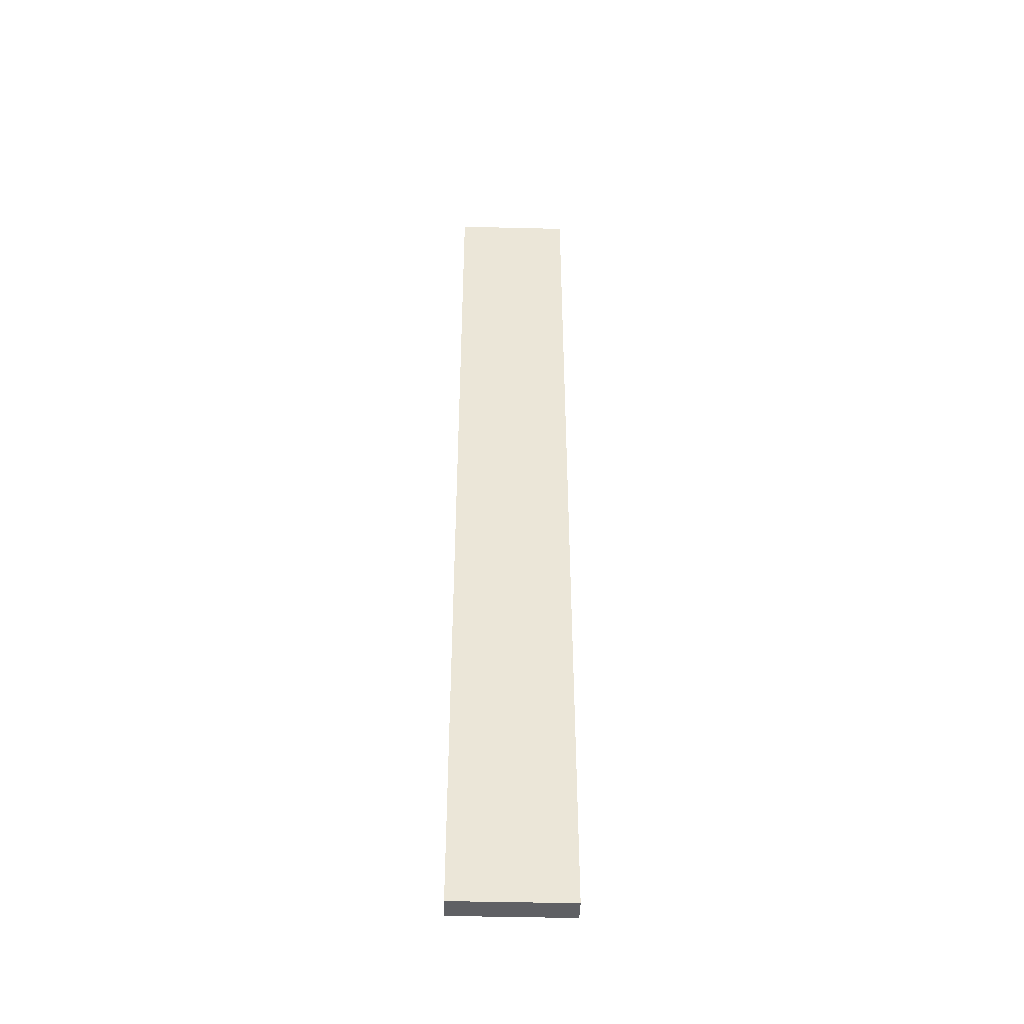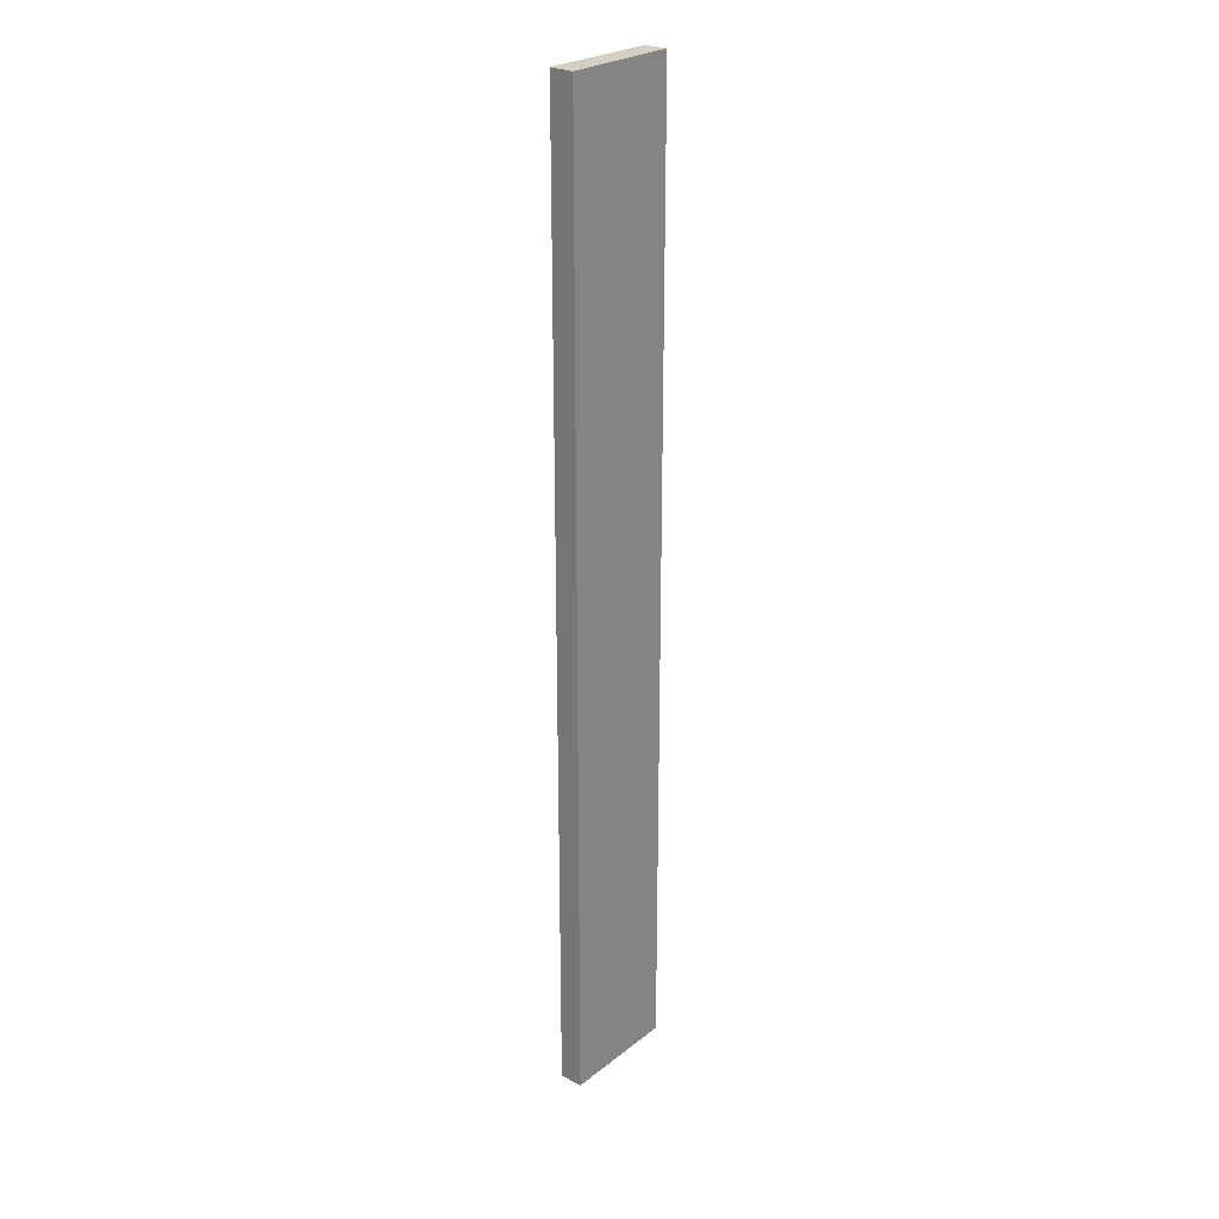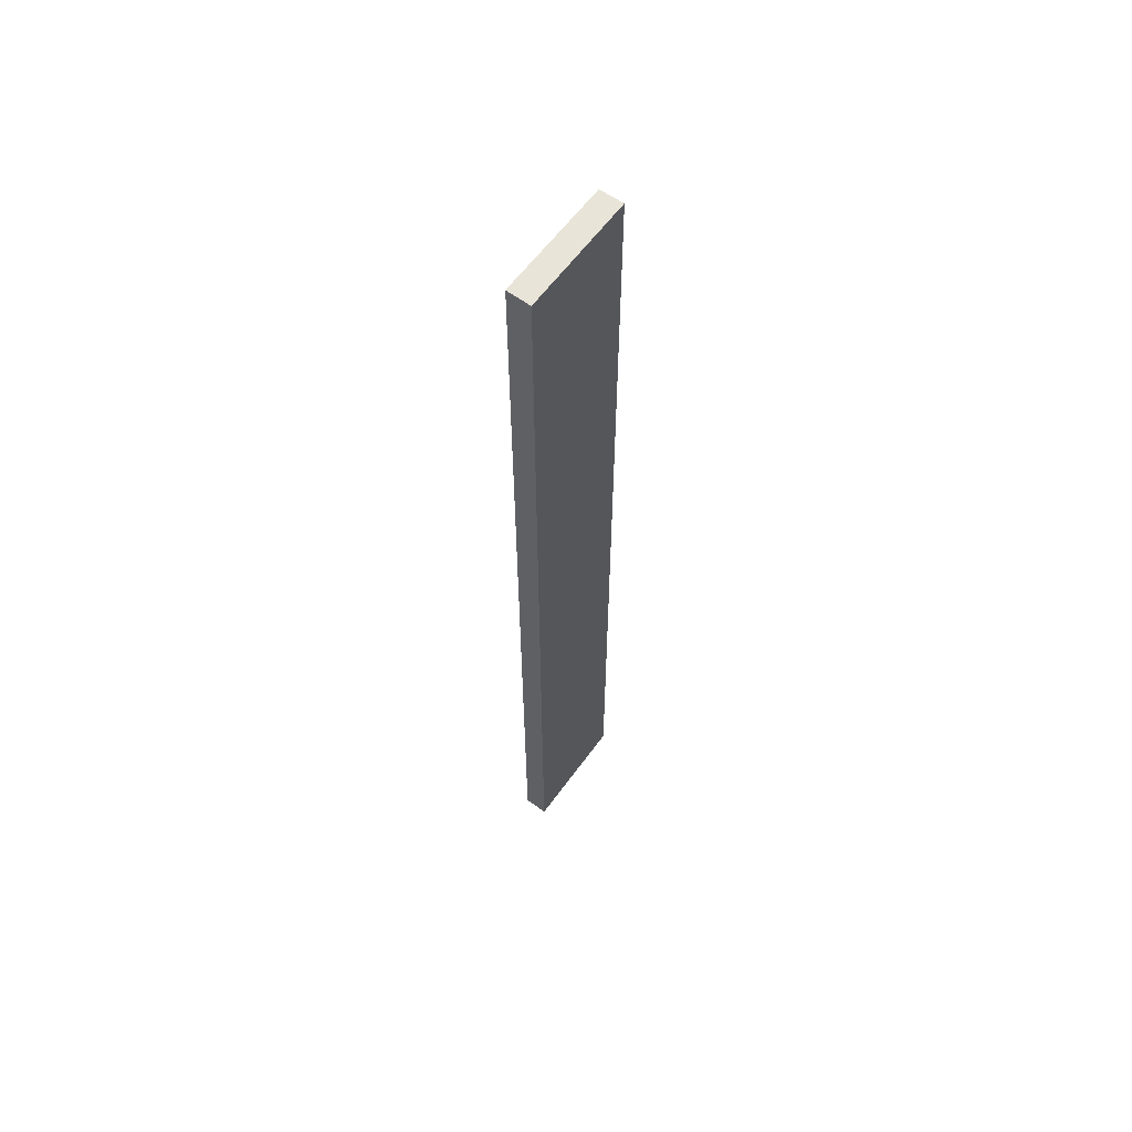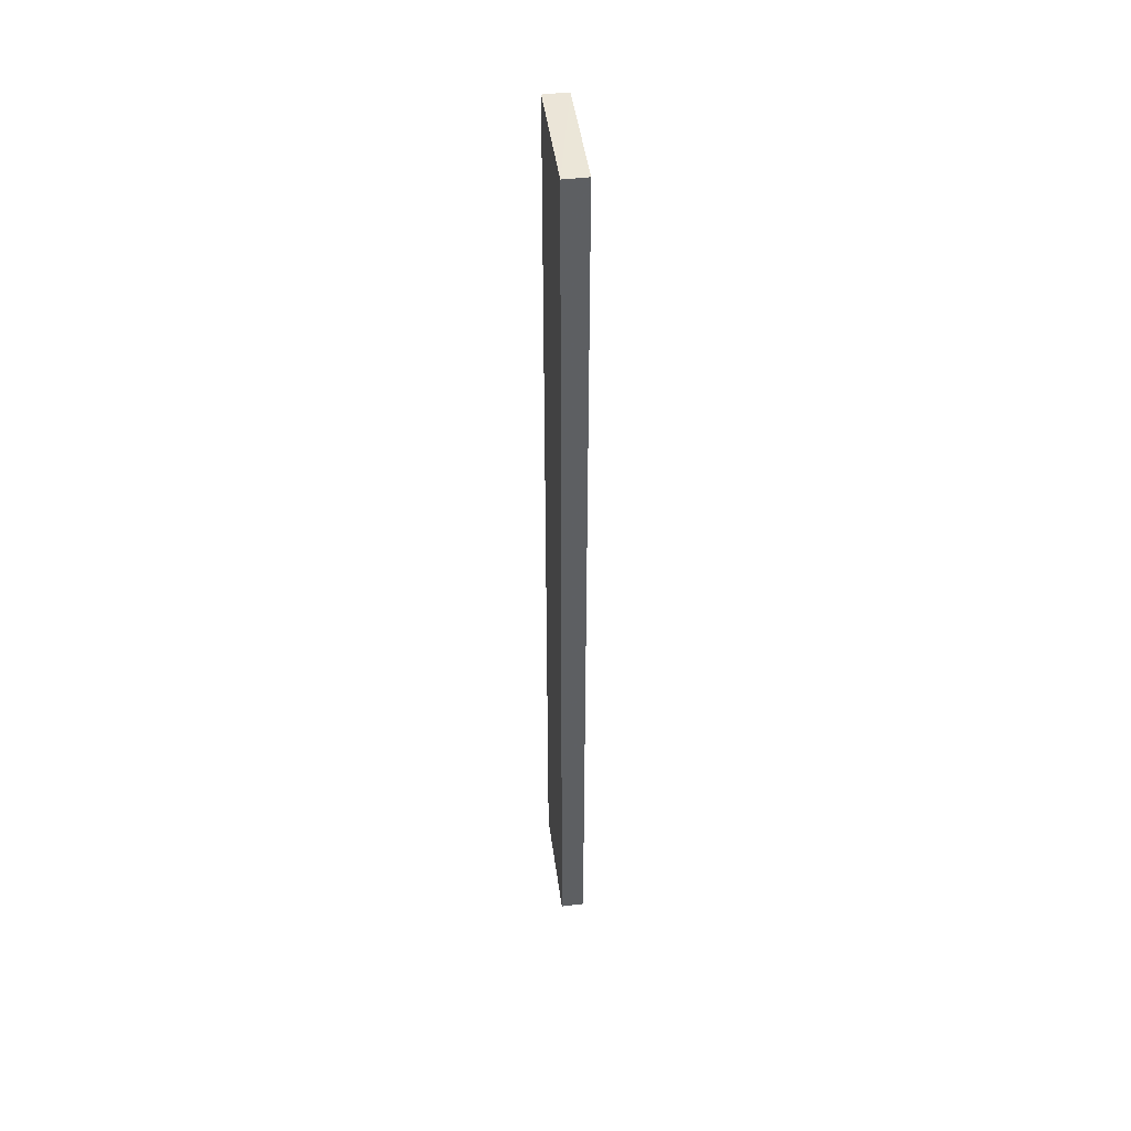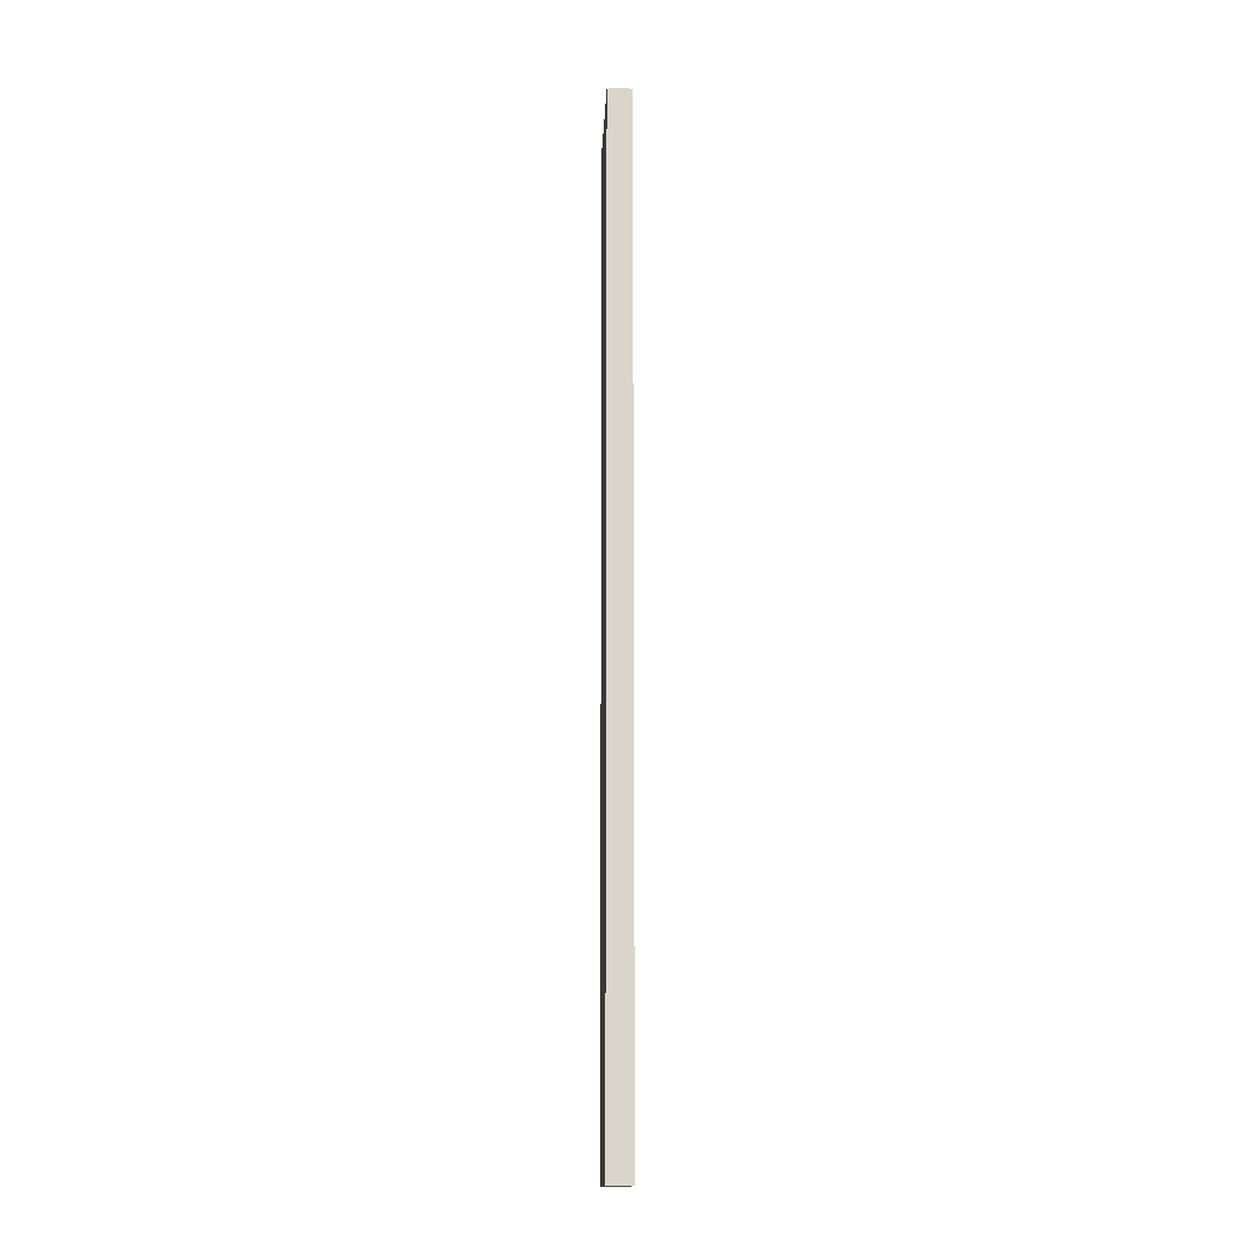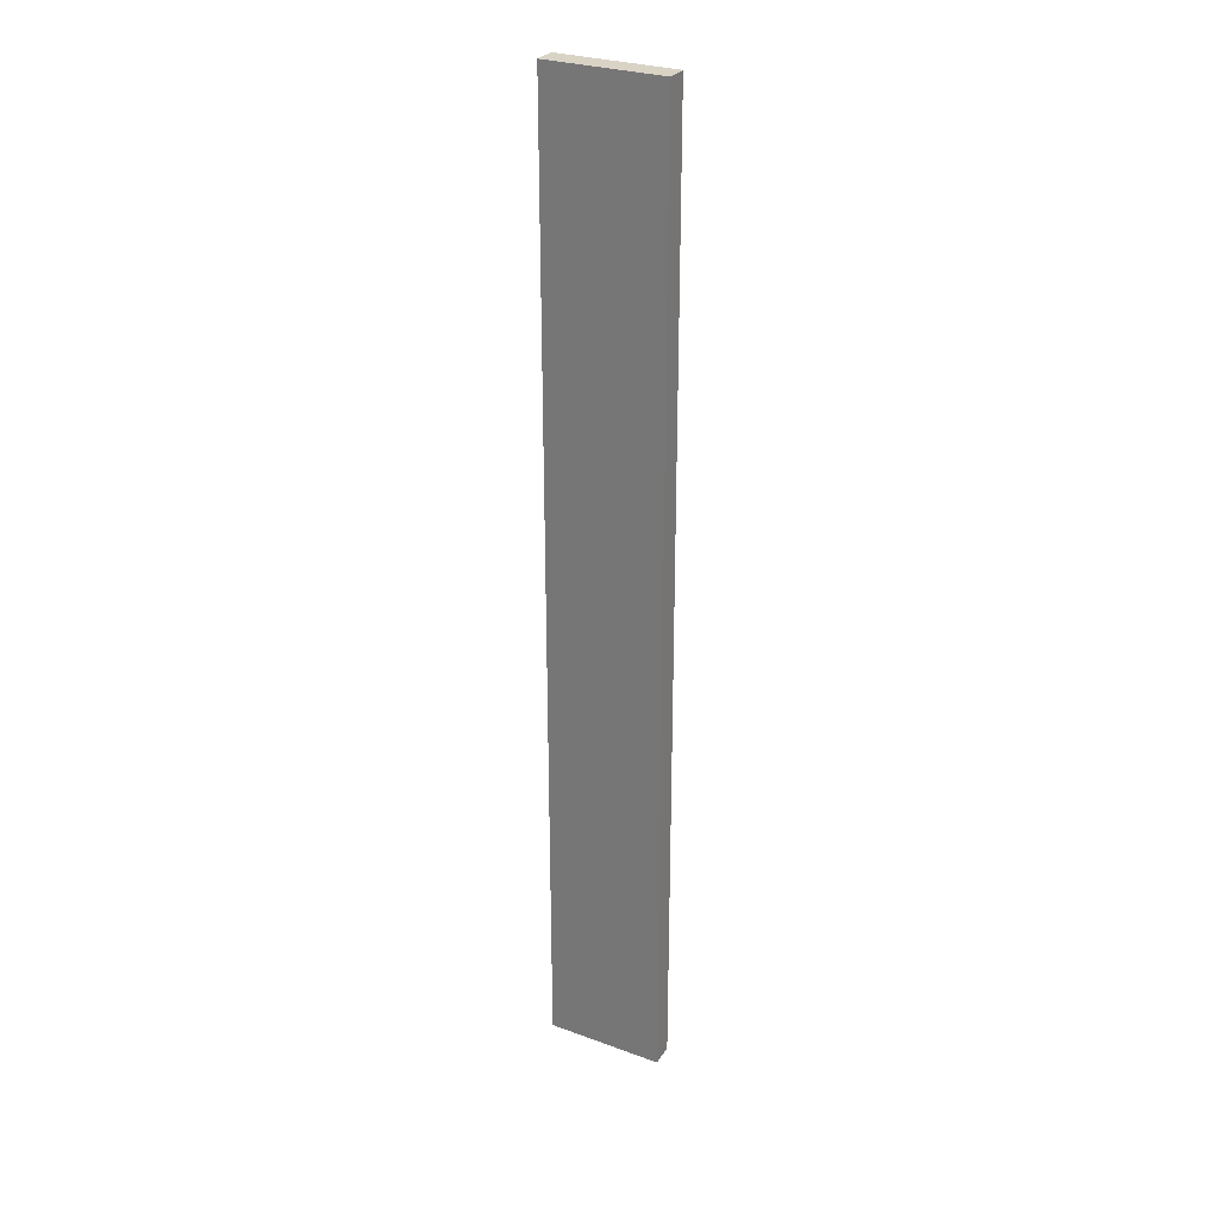
<metadata>
{"format":"obj","ext":"obj","renderer":"f3d","projection":"perspective","resolution":1024,"background":"white","views":[{"elev":-44.4,"azim":-1.5,"up":"+Z"},{"elev":25.5,"azim":-50.7,"up":"+Z"},{"elev":60.6,"azim":125.9,"up":"+Z"},{"elev":45.9,"azim":82.4,"up":"+Z"},{"elev":-15.3,"azim":-92.6,"up":"+Z"},{"elev":28.2,"azim":28.8,"up":"+Z"}]}
</metadata>
<code>
o 6966
v 2165 1899 16.2
v 2165 1899 16.2
v 2165 1899 16.2
v 2165 1899 16.61
v 2165 1899 16.61
v 2165 1899 16.61
v 2165 1899 16.2
v 2165 1899 16.2
v 2165 1899 16.2
v 2165 1899 16.61
v 2165 1899 16.2
v 2165 1899 16.61
v 2165 1899 16.61
v 2165 1899 16.61
v 2165 1899 16.61
v 2165 1899 16.61
v 2165 1899 16.2
v 2165 1899 16.61
v 2165 1899 16.2
v 2165 1899 16.61
v 2165 1899 16.61
v 2165 1899 16.2
v 2165 1899 16.61
v 2165 1899 16.61
v 2165 1899 16.2
v 2165 1899 16.2
v 2165 1899 16.61
v 2165 1899 16.2
v 2165 1899 16.2
f 1 2 3
f 1 4 5
f 6 2 7
f 8 9 7
f 10 7 11
f 12 13 14
f 14 15 16
f 17 15 18
f 19 20 21
f 22 23 20
f 24 25 26
f 27 28 29

</code>
